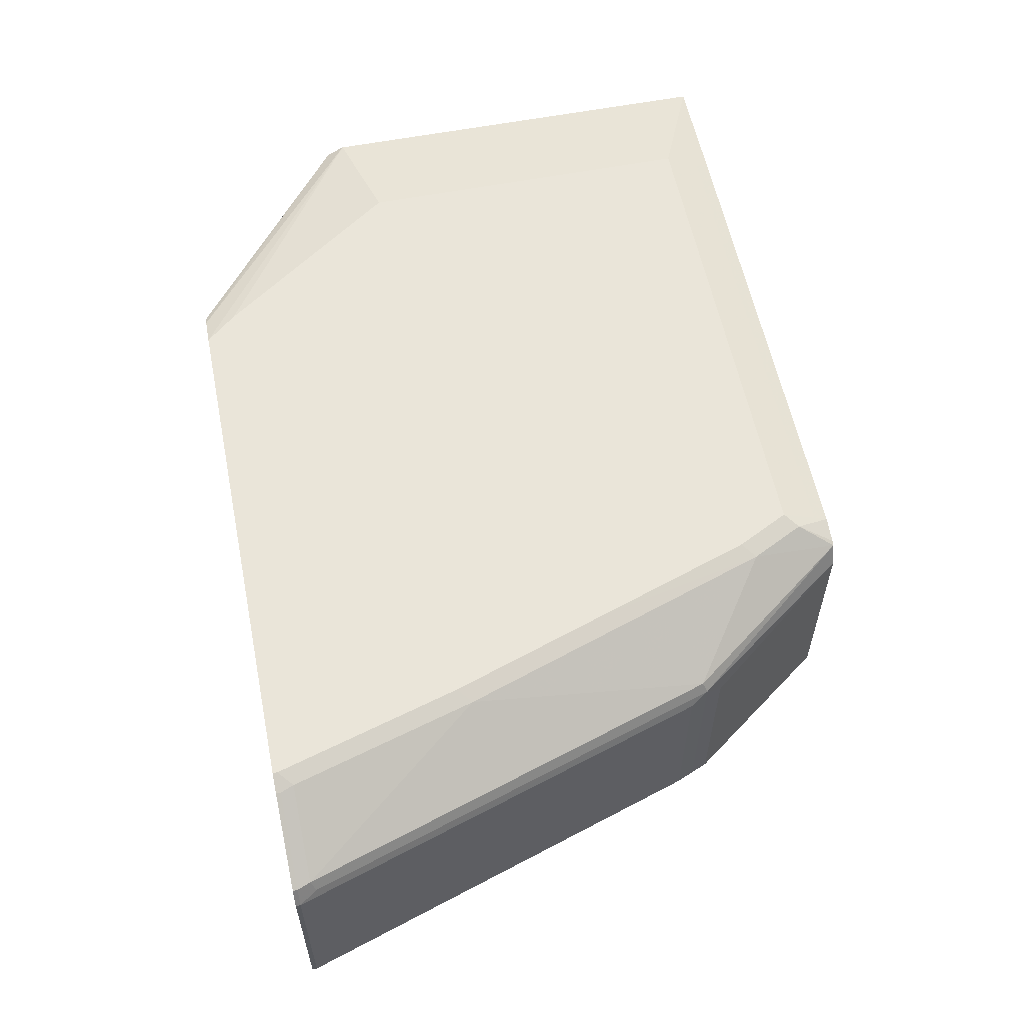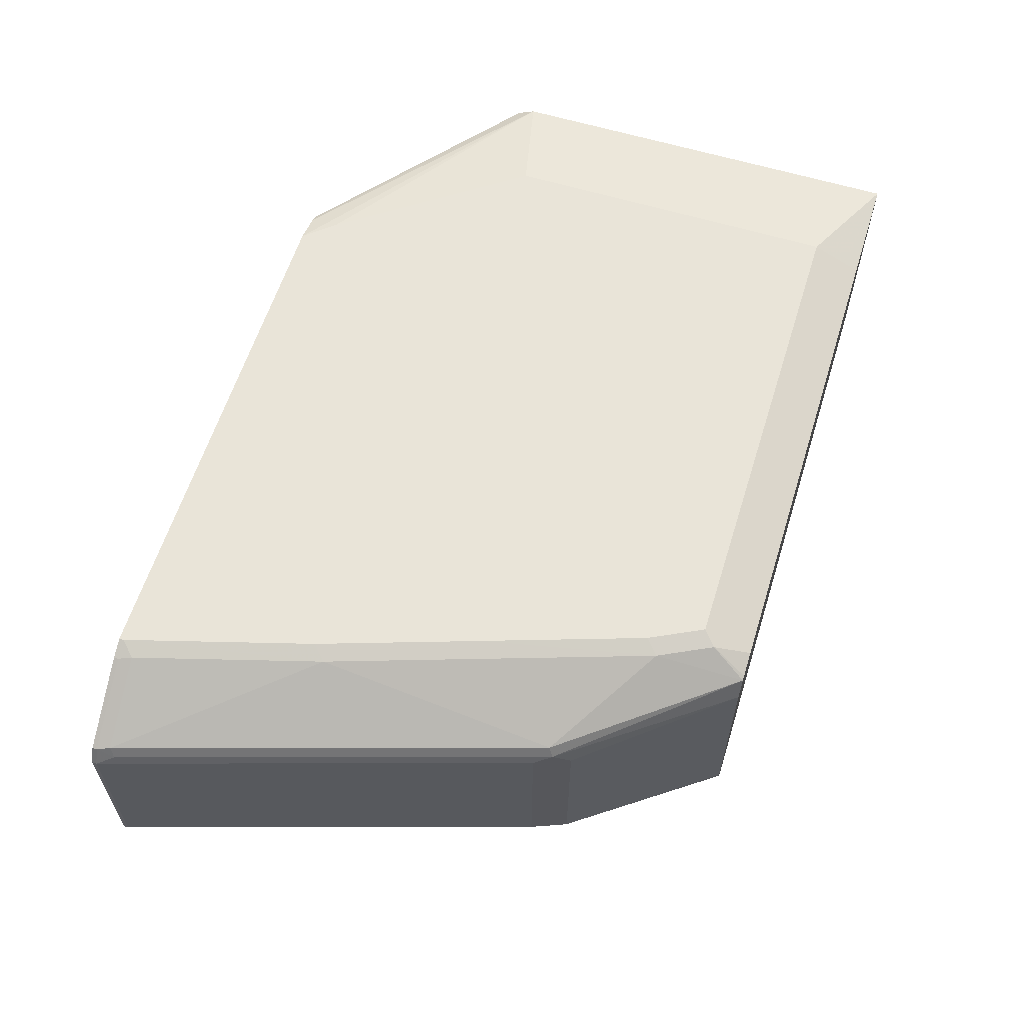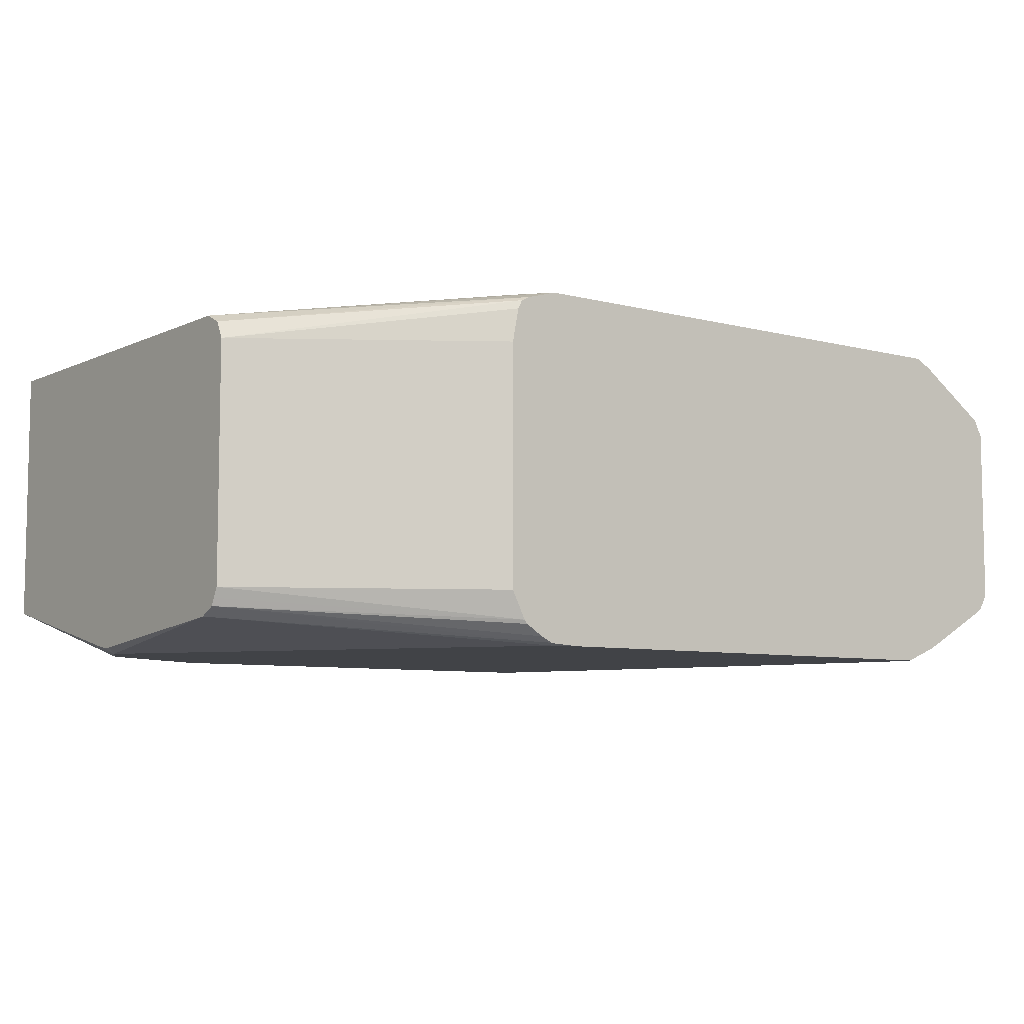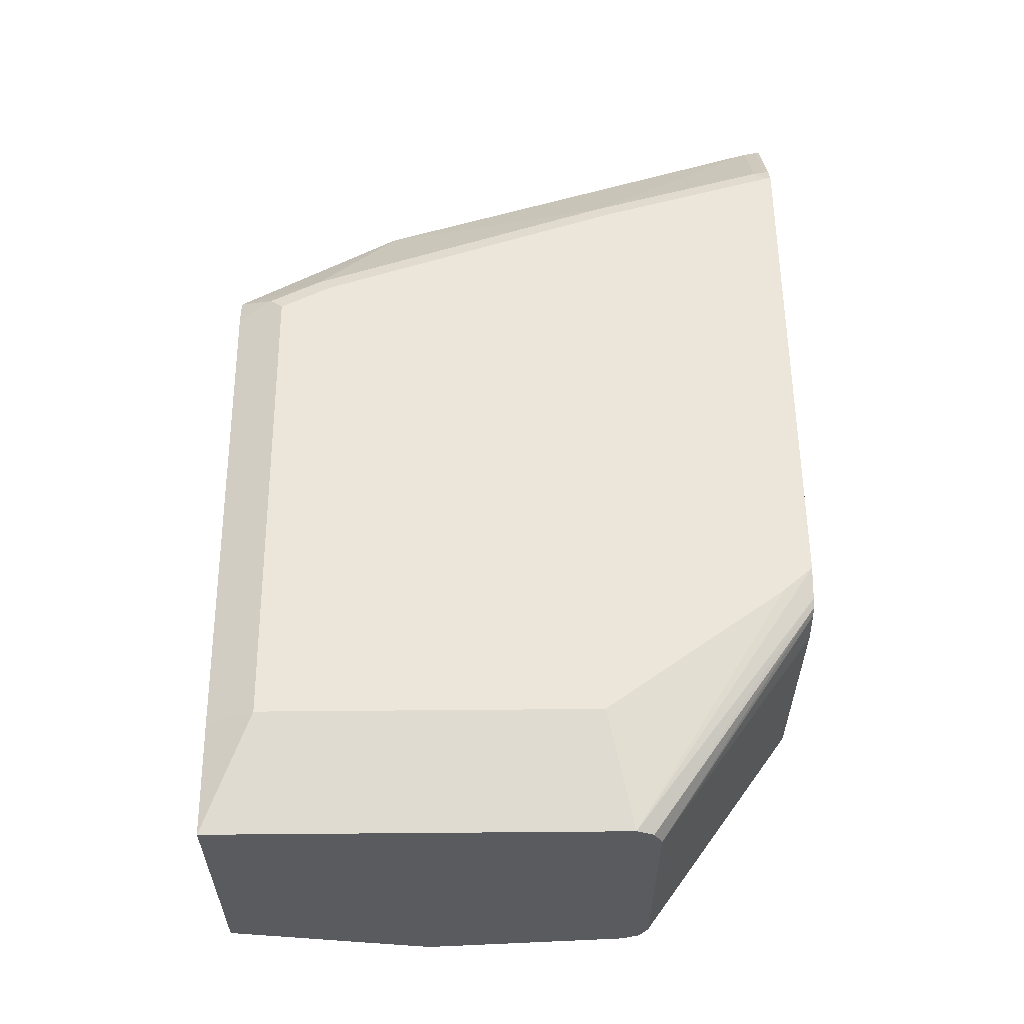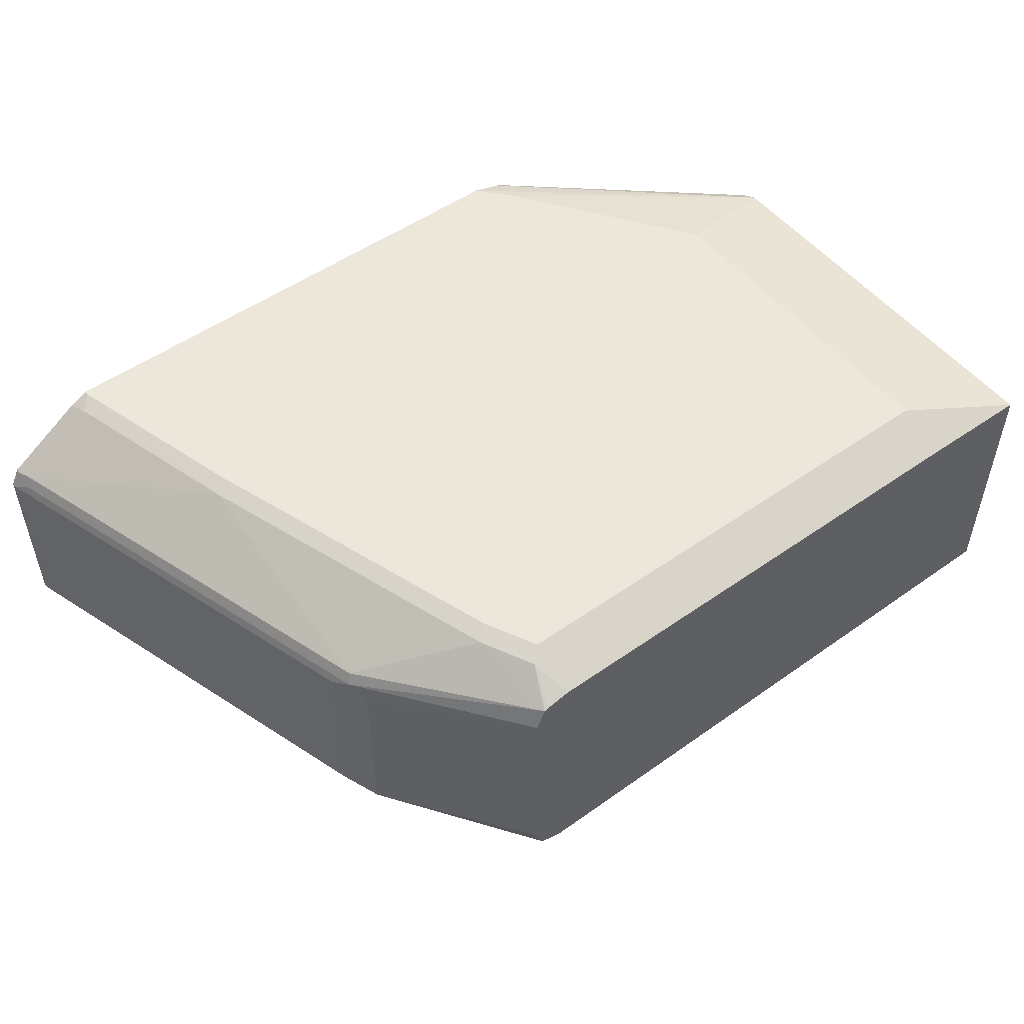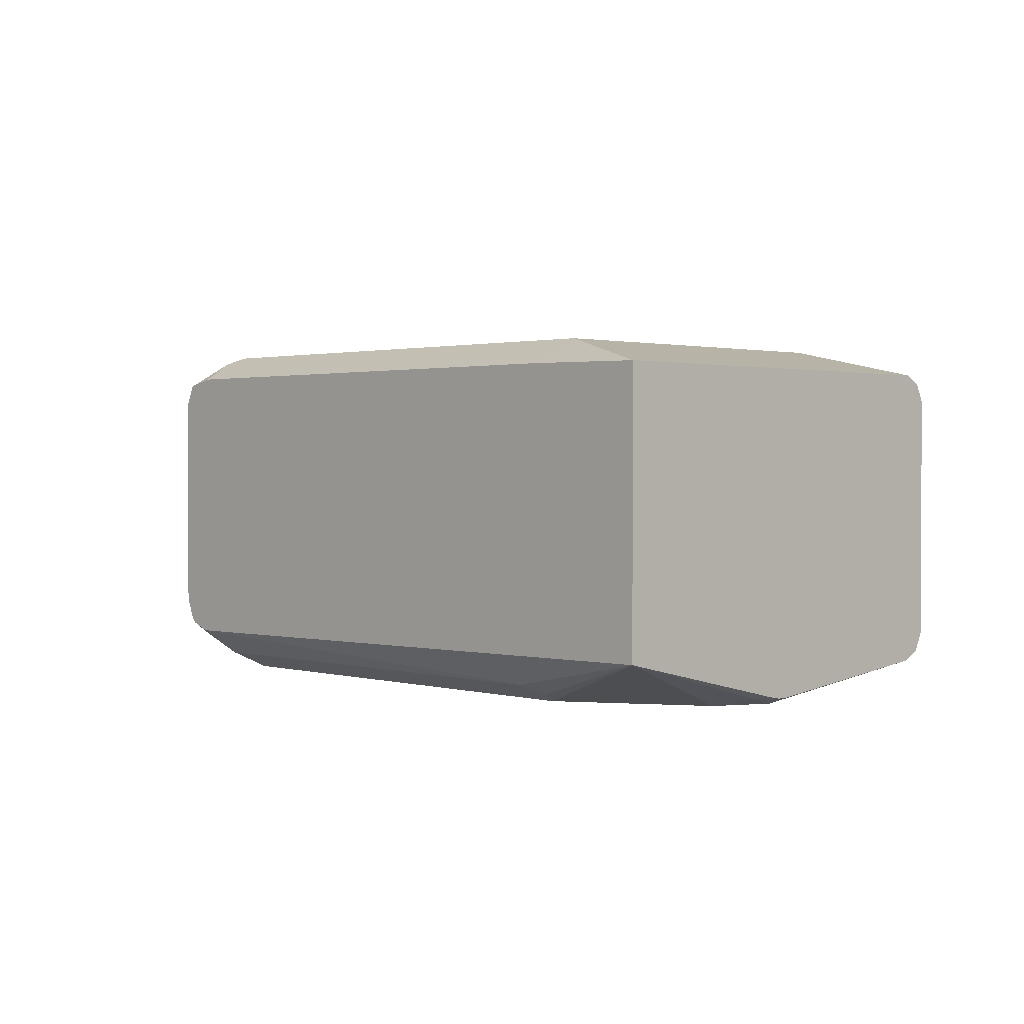
<metadata>
{"format":"obj","ext":"obj","renderer":"f3d","projection":"perspective","resolution":1024,"background":"white","views":[{"elev":58.0,"azim":78.6,"up":"+Y"},{"elev":60.6,"azim":107.3,"up":"+Y"},{"elev":-7.1,"azim":-37.2,"up":"+Y"},{"elev":57.5,"azim":-90.5,"up":"+Y"},{"elev":51.5,"azim":142.6,"up":"+Y"},{"elev":1.5,"azim":-134.8,"up":"+Y"}]}
</metadata>
<code>
v 0.2787 0.05047 0.1589
v 0.2787 -0.1054 0.1589
v 0.283 0.07227 0.1589
v 0.1312 0.05197 0.05194
v 0.283 -0.114 0.1589
v 0.1312 -0.1039 0.05194
v 0.2859 0.07796 0.1589
v 0.1312 0.05939 0.04823
v 0.284 -0.116 0.1589
v 0.1312 -0.1105 0.04866
v 0.2878 -0.1236 0.1589
v 0.2915 0.0808 0.1589
v 0.1312 0.06352 0.04616
v 0.1312 -0.1155 0.04616
v 0.2897 -0.126 0.1589
v 0.3119 0.08662 0.1589
v 0.1312 0.06929 0.03463
v 0.1312 -0.1213 0.03463
v 0.3089 -0.1371 0.1589
v 0.3013 -0.1333 0.1589
v 0.2945 0.08662 0.1386
v 0.6583 0.08662 0.1589
v 0.2079 0.08662 0.01732
v 0.1312 0.06929 -0.2403
v 0.1312 -0.1349 -0.09651
v 0.1386 -0.1386 -0.1039
v 0.3119 -0.1386 0.1559
v 0.3119 -0.1375 0.1589
v 0.6698 0.08084 0.1589
v 0.6583 0.08662 0.1559
v 0.2079 0.08662 -0.2079
v 0.1312 -0.1039 -0.2403
v 0.2079 0.07507 -0.231
v 0.2079 0.0704 -0.2403
v 0.1312 -0.1349 -0.1039
v 0.1365 -0.1343 -0.1212
v 0.1559 -0.1386 -0.1386
v 0.3292 -0.1386 0.1589
v 0.7218 0.04619 0.1589
v 0.6698 0.08084 0.1559
v 0.667 0.08228 0.1472
v 0.6323 0.08228 0.02596
v 0.6236 0.08662 0.03463
v 0.537 0.08662 -0.2079
v 0.2483 -0.127 -0.2137
v 0.2368 -0.1328 -0.2021
v 0.2426 -0.1386 -0.1906
v 0.1312 -0.1334 -0.1115
v 0.5375 -0.1094 -0.2403
v 0.537 0.07507 -0.231
v 0.537 0.0704 -0.2403
v 0.641 -0.1386 0.1589
v 0.7276 0.03464 0.1589
v 0.7218 0.04619 0.1559
v 0.7189 0.04762 0.1472
v 0.6323 0.04762 -0.1299
v 0.563 0.08228 -0.1819
v 0.589 0.08662 -0.06927
v 0.5543 0.08662 -0.1732
v 0.5457 0.08228 -0.2166
v 0.5428 -0.127 -0.2137
v 0.537 -0.1386 -0.1906
v 0.5408 -0.1094 -0.2403
v 0.5528 0.06691 -0.2403
v 0.641 -0.1386 0.1386
v 0.6658 -0.1288 0.1589
v 0.7276 -0.08661 0.1589
v 0.7276 0.03464 0.1559
v 0.7218 0.04041 0.1444
v 0.6352 0.04041 -0.1328
v 0.5557 0.06579 -0.2403
v 0.5457 -0.1126 -0.2339
v 0.5537 -0.1046 -0.2403
v 0.5601 -0.127 -0.1963
v 0.589 -0.1386 -0.03465
v 0.664 -0.127 0.1328
v 0.6063 -0.1386 0.01732
v 0.7103 -0.1039 0.1559
v 0.7162 -0.101 0.1589
v 0.7276 -0.08661 0.1559
v 0.7246 -0.09256 0.1589
v 0.641 0.03464 -0.1212
v 0.6352 -0.08083 -0.1328
v 0.6294 0.02886 -0.1443
v 0.5619 0.05197 -0.2403
v 0.5563 -0.102 -0.2403
v 0.6294 -0.09239 -0.1443
v 0.6352 -0.09816 -0.1155
v 0.5948 -0.127 -0.09237
v 0.6121 -0.127 -0.04043
v 0.7212 -0.09759 0.1589
v 0.641 -0.08661 -0.1212
v 0.5619 -0.08661 -0.2403
v 0.5611 -0.08965 -0.2403
f 44 59 57
f 44 57 60
f 44 60 50
f 45 47 46
f 43 57 58
f 45 49 63
f 45 63 61
f 45 61 62
f 45 62 47
f 54 69 55
f 51 60 64
f 52 65 66
f 53 67 80
f 53 80 68
f 54 68 69
f 55 69 70
f 56 70 71
f 42 57 43
f 55 70 56
f 50 60 51
f 42 56 57
f 30 42 43
f 41 55 42
f 29 39 54
f 56 71 57
f 29 54 40
f 30 40 41
f 30 41 42
f 31 44 50
f 31 50 33
f 32 45 46
f 32 46 47
f 42 55 56
f 32 47 37
f 32 36 48
f 32 49 45
f 33 50 51
f 33 51 34
f 35 48 36
f 39 53 68
f 39 68 54
f 40 54 41
f 41 54 55
f 32 37 36
f 57 71 60
f 80 88 92
f 60 71 64
f 74 87 88
f 74 88 89
f 75 89 90
f 75 90 77
f 76 77 90
f 76 90 78
f 78 90 79
f 79 90 88
f 79 88 91
f 80 81 91
f 80 91 88
f 83 92 87
f 84 87 93
f 84 93 85
f 86 94 87
f 87 92 88
f 87 94 93
f 88 90 89
f 27 38 28
f 73 87 74
f 73 86 87
f 70 85 71
f 70 84 85
f 61 63 72
f 61 72 73
f 61 73 74
f 61 74 62
f 62 74 89
f 62 89 75
f 63 73 72
f 65 76 66
f 65 77 76
f 57 59 58
f 66 76 78
f 67 81 80
f 68 82 70
f 68 70 69
f 68 80 92
f 68 92 82
f 70 82 92
f 70 92 83
f 70 83 87
f 70 87 84
f 66 78 79
f 26 38 27
f 24 94 86
f 26 65 52
f 1 6 2
f 2 6 5
f 3 7 4
f 4 8 13
f 4 13 17
f 4 17 24
f 4 24 32
f 4 32 48
f 4 48 35
f 4 35 25
f 4 25 18
f 4 18 14
f 4 14 10
f 4 10 6
f 4 7 8
f 5 6 9
f 6 10 11
f 6 11 9
f 7 12 13
f 1 4 6
f 1 3 4
f 1 7 3
f 1 12 7
f 26 52 38
f 1 2 5
f 1 5 9
f 1 9 11
f 1 11 15
f 1 15 20
f 1 20 19
f 1 19 28
f 1 28 38
f 7 13 8
f 1 38 52
f 1 66 79
f 1 79 91
f 1 91 81
f 1 81 67
f 1 67 53
f 1 39 29
f 1 29 22
f 1 22 16
f 1 16 12
f 1 52 66
f 10 14 11
f 1 53 39
f 12 16 17
f 24 33 34
f 24 34 51
f 24 51 64
f 24 64 71
f 24 71 85
f 24 85 93
f 24 93 94
f 24 86 73
f 24 73 63
f 24 63 49
f 25 35 26
f 26 35 36
f 26 36 37
f 26 37 47
f 26 47 62
f 26 62 75
f 26 75 77
f 11 14 15
f 26 77 65
f 24 31 33
f 22 40 30
f 24 49 32
f 19 27 28
f 12 17 13
f 14 18 19
f 22 29 40
f 14 19 20
f 14 20 15
f 16 21 17
f 16 22 30
f 16 43 58
f 16 58 59
f 16 59 44
f 16 30 43
f 16 31 23
f 18 27 19
f 16 23 21
f 18 26 27
f 17 23 31
f 17 31 24
f 17 21 23
f 16 44 31
f 18 25 26

</code>
